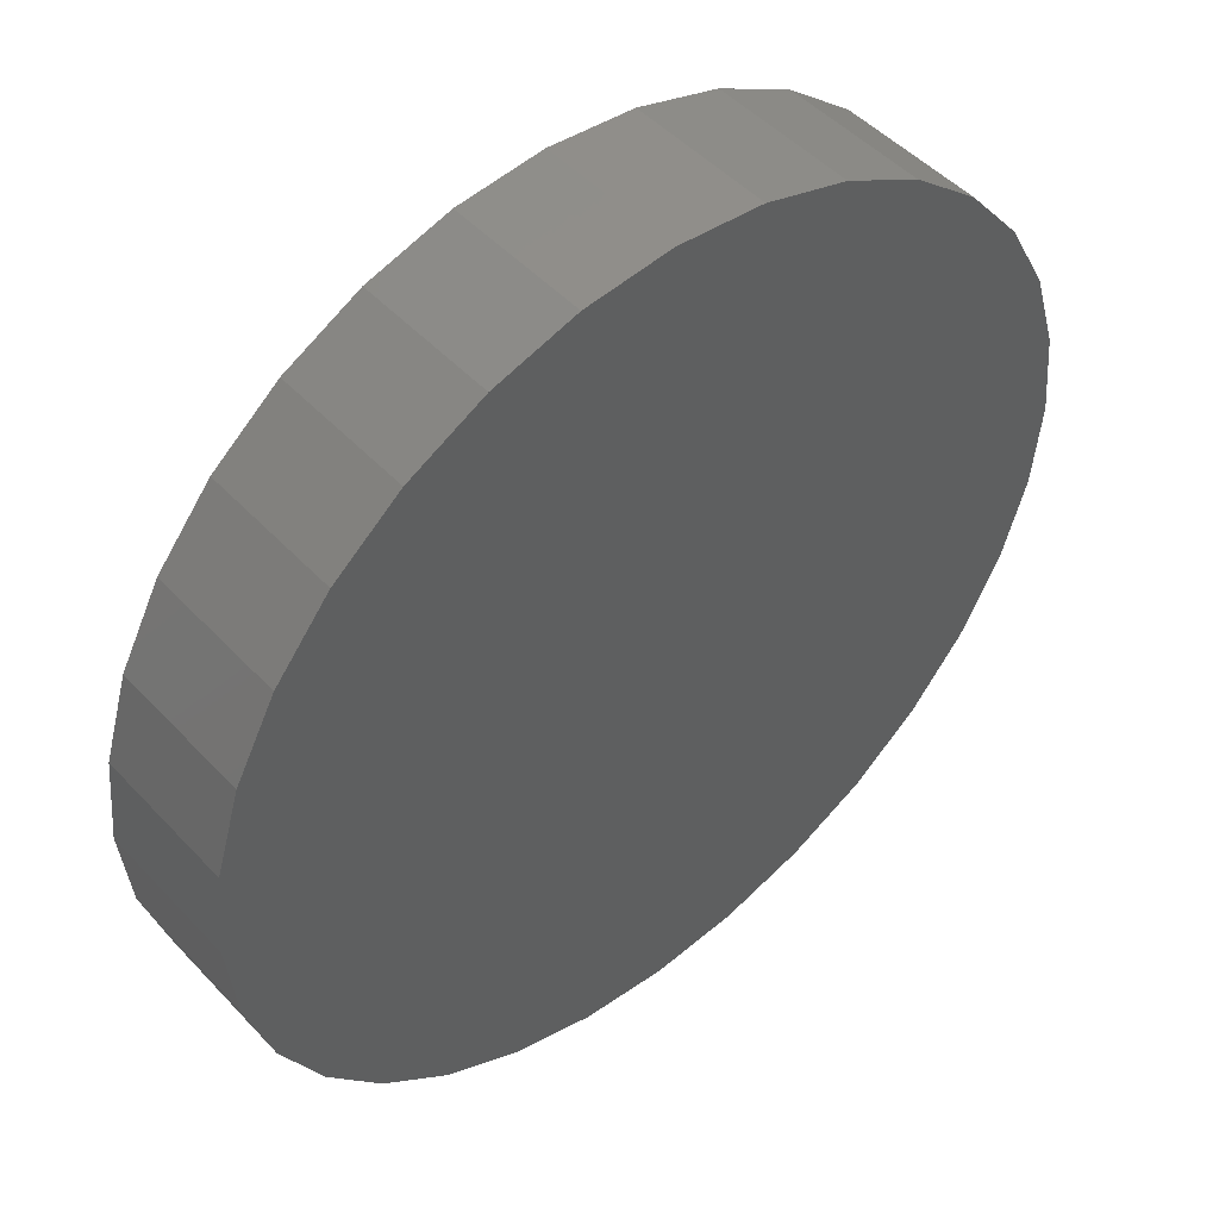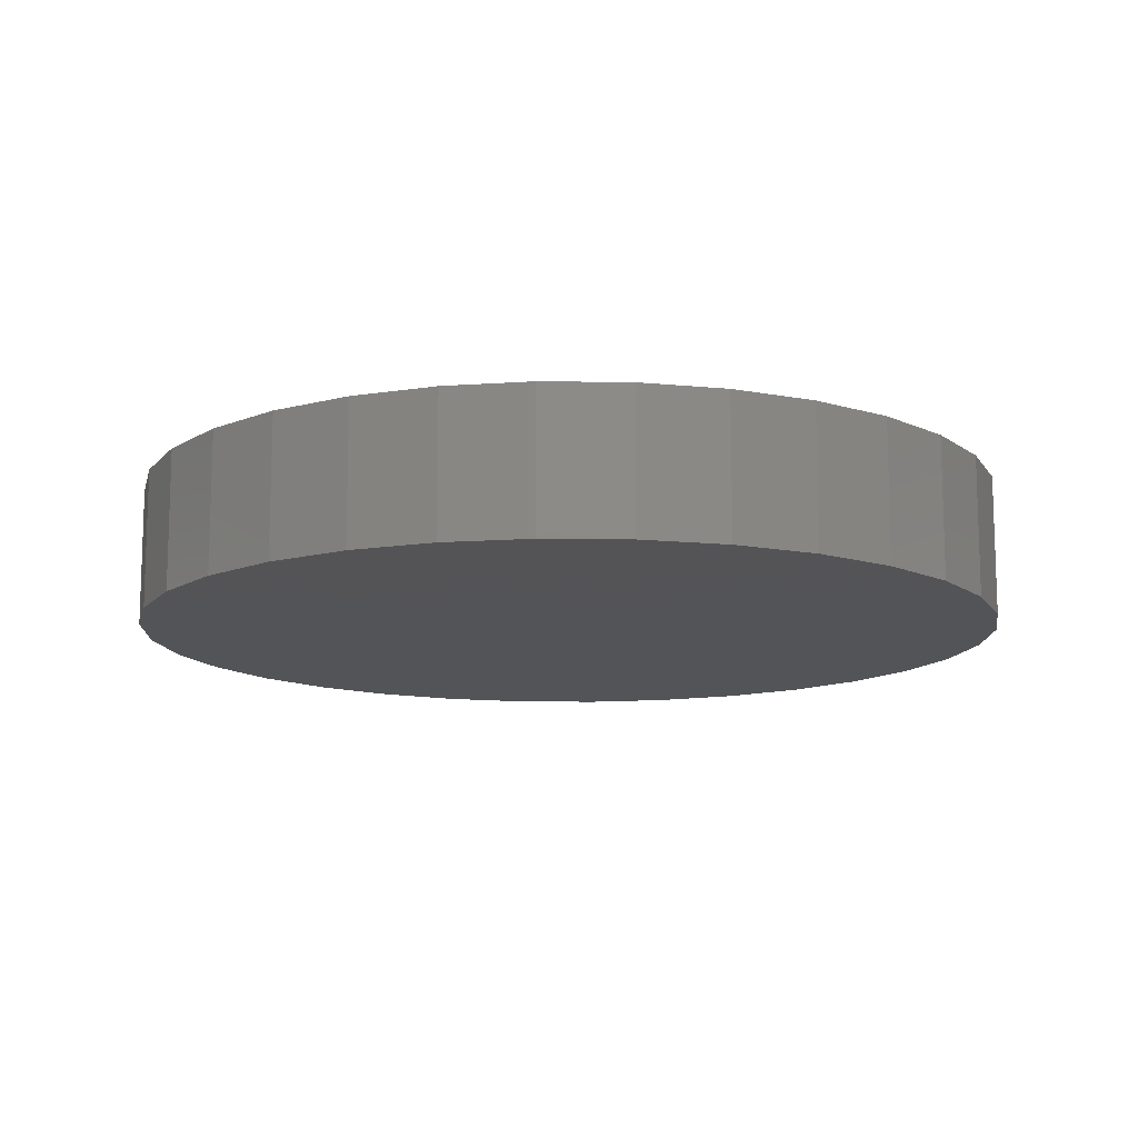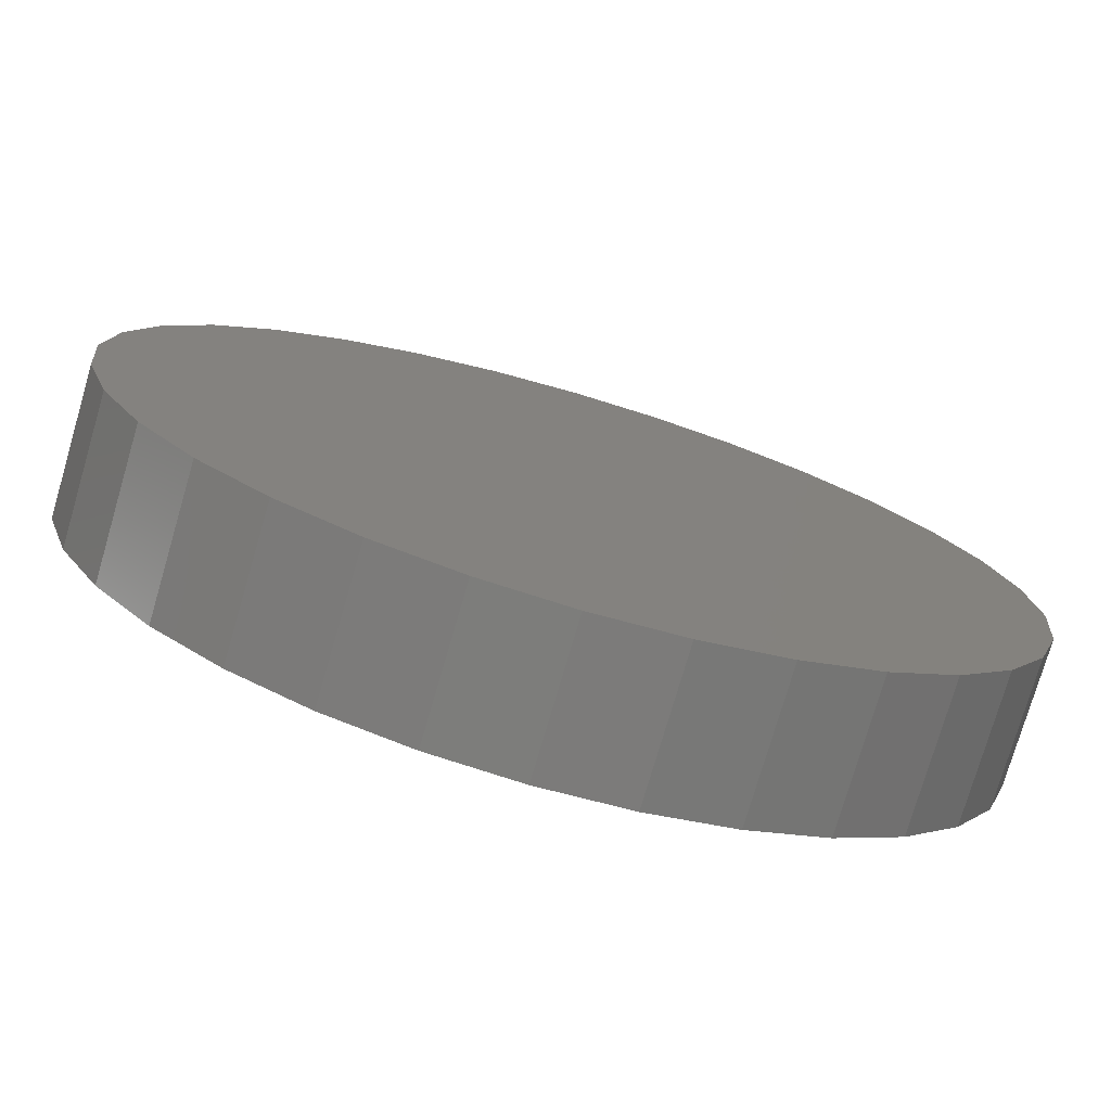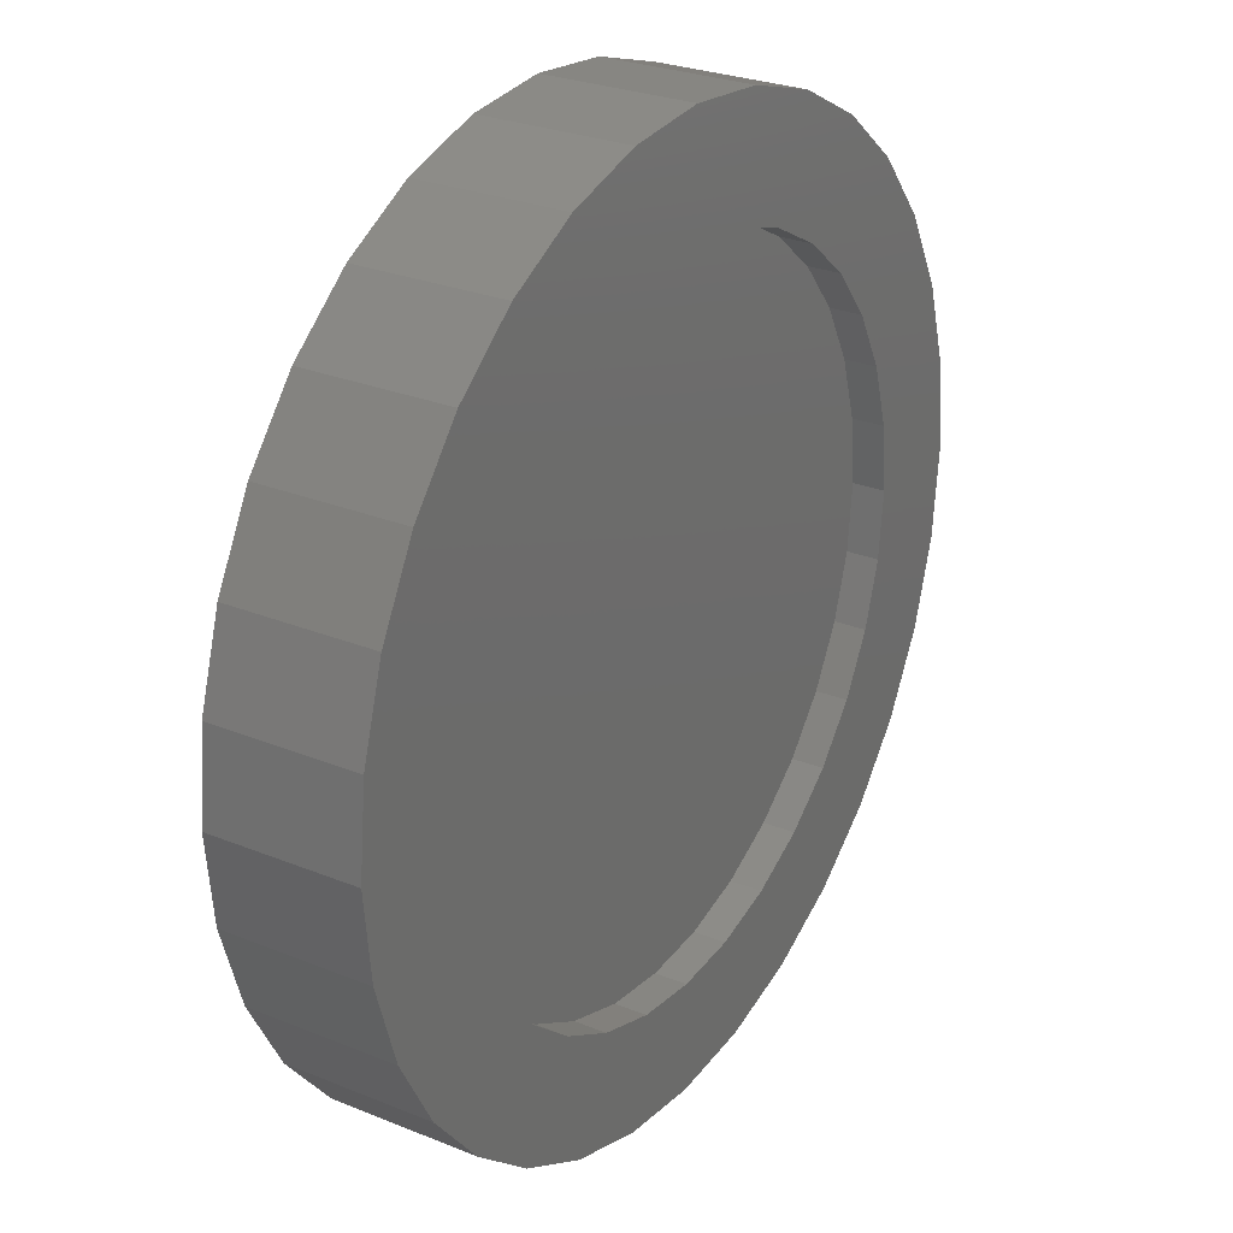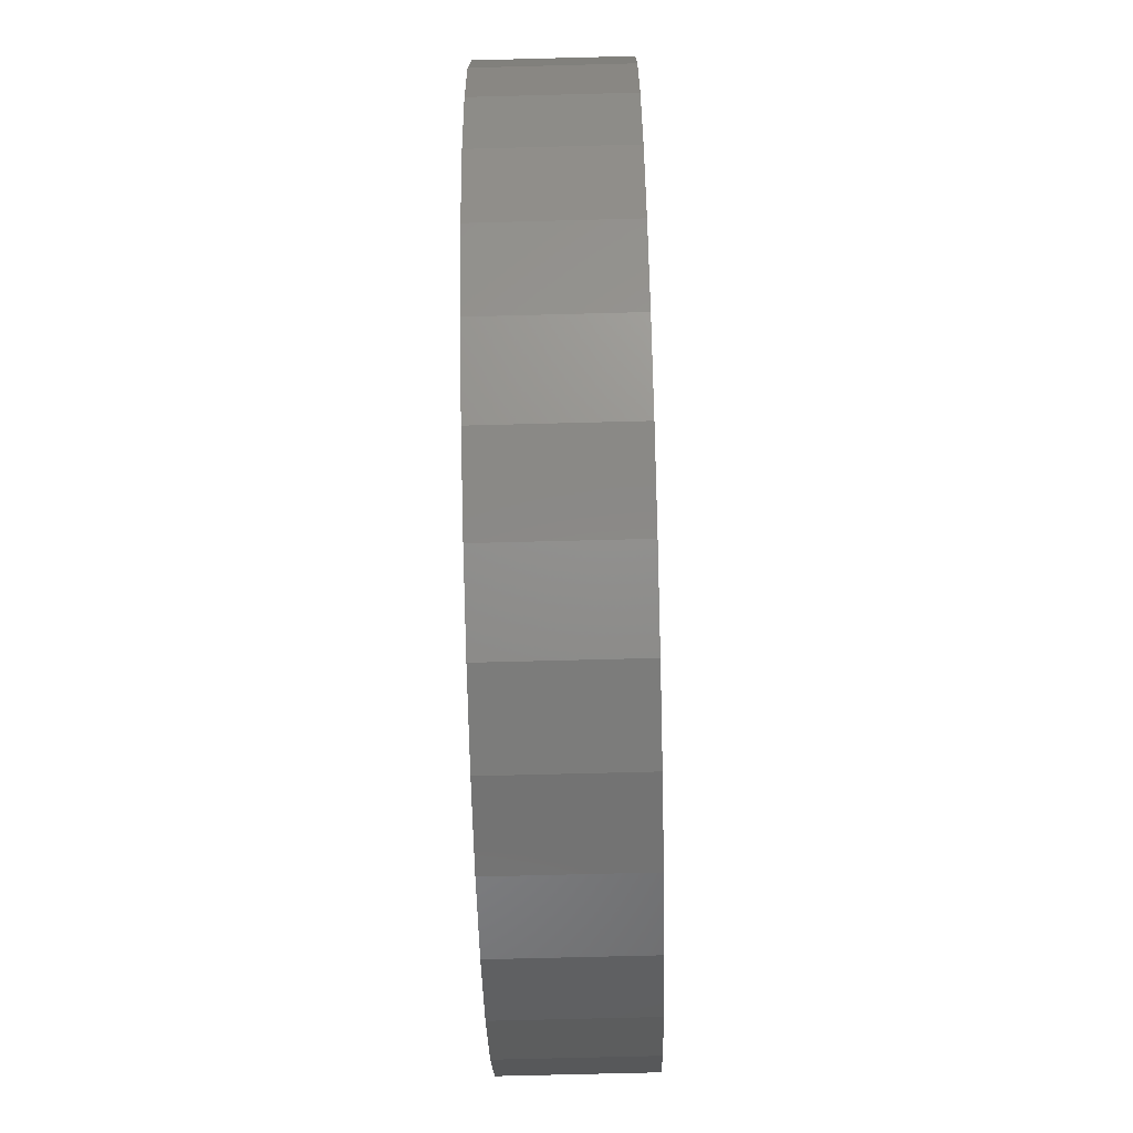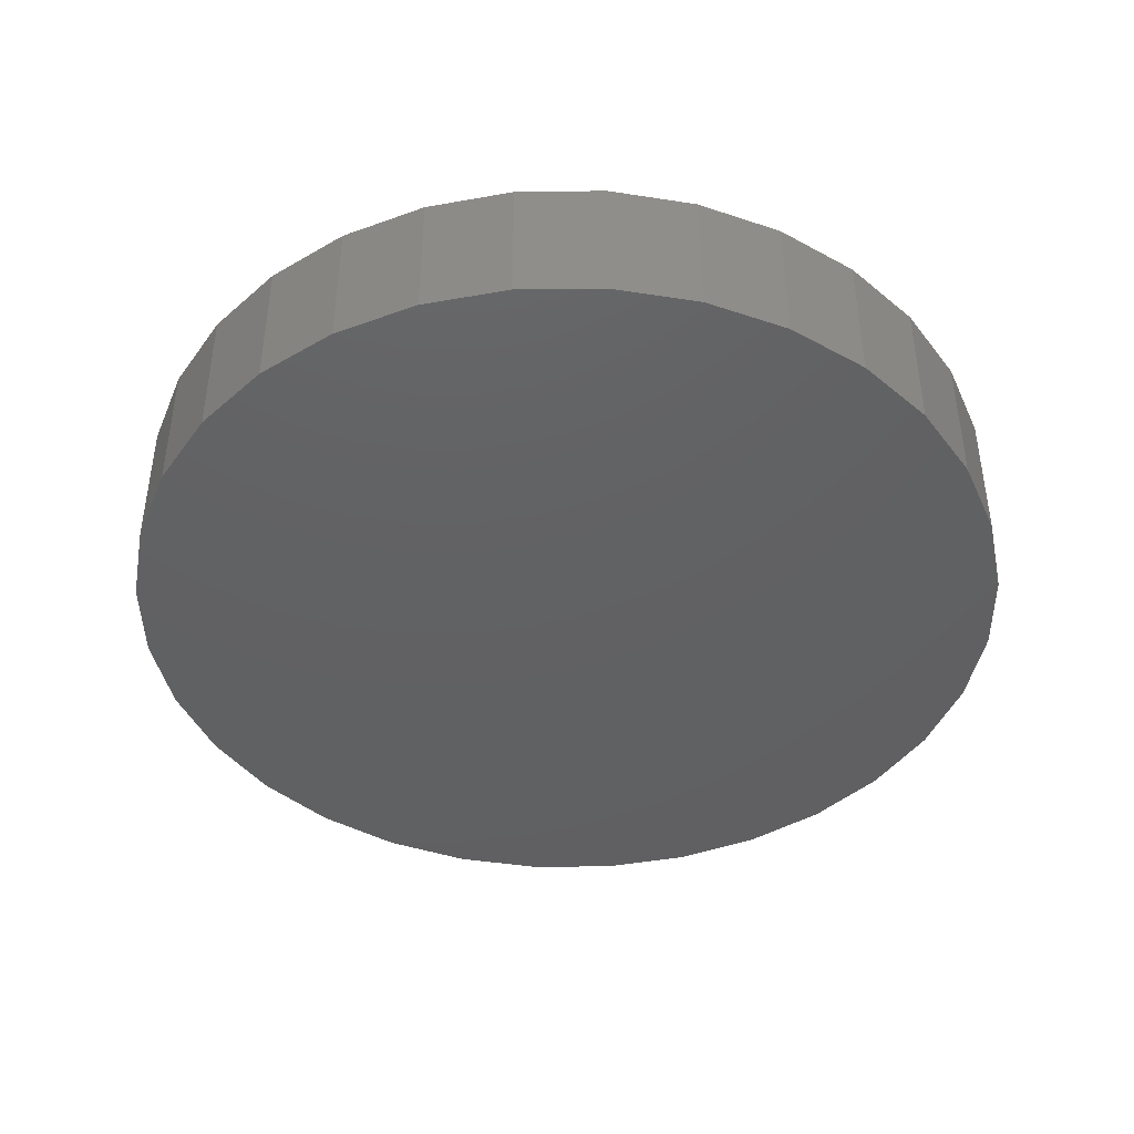
<metadata>
{"format":"stl","ext":"stl","renderer":"f3d","projection":"perspective","resolution":1024,"background":"white","views":[{"elev":48.5,"azim":139.3,"up":"+Y"},{"elev":-12.4,"azim":-142.5,"up":"+Z"},{"elev":-76.1,"azim":163.7,"up":"+Y"},{"elev":27.1,"azim":-57.8,"up":"+Y"},{"elev":-69.9,"azim":-88.5,"up":"+Y"},{"elev":-43.0,"azim":73.9,"up":"+Z"}]}
</metadata>
<code>
# stl→obj: 128 verts, 252 faces
v -0.1207 0.1835 0.03906
v -0.1541 0.1561 0.03906
v -0.03042 0.1628 0.03906
v -0.06157 0.1534 0.03906
v -0.1514 0.06354 0.03906
v -0.2145 0.04306 0.03906
v -0.1609 0.03239 0.03906
v -0.03042 -0.1628 0.03906
v -0.06157 -0.1534 0.03906
v -0.1541 -0.1561 0.03906
v -0.1207 -0.1835 0.03906
v 0.1246 0.1835 0.03906
v 0.03437 0.1628 0.03906
v 0.158 0.1561 0.03906
v 0.06551 0.1534 0.03906
v 0.09422 0.1381 0.03906
v 0.158 -0.1561 0.03906
v 0.06551 -0.1534 0.03906
v 0.03437 -0.1628 0.03906
v 0.1246 -0.1835 0.03906
v 0.001974 -0.166 0.03906
v -0.08249 -0.2039 0.03906
v -0.04109 -0.2165 0.03906
v 0.001974 -0.2207 0.03906
v 0.04503 -0.2165 0.03906
v 0.08644 -0.2039 0.03906
v 0.001974 0.166 0.03906
v 0.08644 0.2039 0.03906
v 0.04503 0.2165 0.03906
v 0.001974 0.2207 0.03906
v -0.04109 0.2165 0.03906
v -0.08249 0.2039 0.03906
v -0.2019 0.08447 0.03906
v -0.1361 0.09224 0.03906
v -0.1816 0.1226 0.03906
v -0.1154 0.1174 0.03906
v -0.09027 0.1381 0.03906
v -0.1641 2.033e-17 0.03906
v -0.2188 2.703e-17 0.03906
v -0.1609 -0.03239 0.03906
v -0.2145 -0.04306 0.03906
v -0.1514 -0.06354 0.03906
v -0.2019 -0.08447 0.03906
v -0.1361 -0.09224 0.03906
v -0.1154 -0.1174 0.03906
v -0.1816 -0.1226 0.03906
v -0.09027 -0.1381 0.03906
v 0.1855 0.1226 0.03906
v 0.1194 0.1174 0.03906
v 0.2059 0.08447 0.03906
v 0.14 0.09224 0.03906
v 0.2185 0.04306 0.03906
v 0.1554 0.06354 0.03906
v 0.1648 0.03239 0.03906
v 0.2227 0 0.03906
v 0.168 0 0.03906
v 0.2185 -0.04306 0.03906
v 0.1648 -0.03239 0.03906
v 0.2059 -0.08447 0.03906
v 0.1554 -0.06354 0.03906
v 0.14 -0.09224 0.03906
v 0.1855 -0.1226 0.03906
v 0.1194 -0.1174 0.03906
v 0.09422 -0.1381 0.03906
v 0.001974 -0.166 0.02344
v 0.03437 -0.1628 0.02344
v 0.06551 -0.1534 0.02344
v 0.09422 -0.1381 0.02344
v 0.1194 -0.1174 0.02344
v 0.14 -0.09224 0.02344
v 0.1554 -0.06354 0.02344
v 0.1648 -0.03239 0.02344
v 0.168 -4.067e-17 0.02344
v -0.03042 -0.1628 0.02344
v -0.06157 -0.1534 0.02344
v -0.09027 -0.1381 0.02344
v -0.1154 -0.1174 0.02344
v -0.1361 -0.09224 0.02344
v -0.1514 -0.06354 0.02344
v -0.1609 -0.03239 0.02344
v -0.1641 2.033e-17 0.02344
v 0.001974 0.166 0.02344
v -0.03042 0.1628 0.02344
v -0.06157 0.1534 0.02344
v -0.09027 0.1381 0.02344
v -0.1154 0.1174 0.02344
v -0.1361 0.09224 0.02344
v -0.1514 0.06354 0.02344
v -0.1609 0.03239 0.02344
v 0.03437 0.1628 0.02344
v 0.06551 0.1534 0.02344
v 0.09422 0.1381 0.02344
v 0.1194 0.1174 0.02344
v 0.14 0.09224 0.02344
v 0.1554 0.06354 0.02344
v 0.1648 0.03239 0.02344
v 0.2227 -5.406e-17 -0.03125
v 0.2185 -0.04306 -0.03125
v 0.2059 -0.08447 -0.03125
v 0.1855 -0.1226 -0.03125
v 0.158 -0.1561 -0.03125
v 0.1246 -0.1835 -0.03125
v 0.08644 -0.2039 -0.03125
v 0.04503 -0.2165 -0.03125
v 0.001974 -0.2207 -0.03125
v -0.04109 -0.2165 -0.03125
v -0.08249 -0.2039 -0.03125
v -0.1207 -0.1835 -0.03125
v -0.1541 -0.1561 -0.03125
v -0.1816 -0.1226 -0.03125
v -0.2019 -0.08447 -0.03125
v -0.2145 -0.04306 -0.03125
v -0.2188 2.703e-17 -0.03125
v -0.2145 0.04306 -0.03125
v -0.2019 0.08447 -0.03125
v -0.1816 0.1226 -0.03125
v -0.1541 0.1561 -0.03125
v -0.1207 0.1835 -0.03125
v -0.08249 0.2039 -0.03125
v -0.04109 0.2165 -0.03125
v 0.001974 0.2207 -0.03125
v 0.04503 0.2165 -0.03125
v 0.08644 0.2039 -0.03125
v 0.1246 0.1835 -0.03125
v 0.158 0.1561 -0.03125
v 0.1855 0.1226 -0.03125
v 0.2059 0.08447 -0.03125
v 0.2185 0.04306 -0.03125
f 1 2 3
f 3 2 4
f 5 6 7
f 8 9 10
f 10 11 8
f 12 13 14
f 13 15 14
f 14 15 16
f 17 18 19
f 17 19 20
f 21 8 11
f 21 11 22
f 21 22 23
f 21 23 24
f 21 24 25
f 21 25 26
f 21 26 20
f 21 20 19
f 27 13 12
f 27 12 28
f 27 28 29
f 27 29 30
f 27 30 31
f 27 31 32
f 27 32 1
f 27 1 3
f 6 5 33
f 33 5 34
f 33 34 35
f 35 34 36
f 35 36 2
f 2 36 37
f 2 37 4
f 7 6 38
f 38 6 39
f 38 39 40
f 40 39 41
f 40 41 42
f 42 41 43
f 42 43 44
f 44 43 45
f 45 43 46
f 45 46 47
f 47 46 10
f 47 10 9
f 14 16 48
f 48 16 49
f 48 49 50
f 50 49 51
f 50 51 52
f 52 51 53
f 52 53 54
f 52 54 55
f 55 54 56
f 55 56 57
f 57 56 58
f 57 58 59
f 59 58 60
f 59 60 61
f 59 61 62
f 62 61 63
f 62 63 17
f 17 63 64
f 17 64 18
f 65 19 66
f 66 19 18
f 66 18 67
f 67 18 64
f 67 64 68
f 68 64 63
f 68 63 69
f 69 63 61
f 69 61 70
f 70 61 60
f 70 60 71
f 71 60 58
f 71 58 72
f 72 58 56
f 72 56 73
f 19 65 21
f 21 65 74
f 21 74 8
f 8 74 75
f 8 75 9
f 9 75 76
f 9 76 47
f 47 76 77
f 47 77 45
f 45 77 78
f 45 78 44
f 44 78 79
f 44 79 42
f 42 79 80
f 42 80 40
f 40 80 81
f 40 81 38
f 82 3 83
f 83 3 4
f 83 4 84
f 84 4 37
f 84 37 85
f 85 37 36
f 85 36 86
f 86 36 34
f 86 34 87
f 87 34 5
f 87 5 88
f 88 5 7
f 88 7 89
f 89 7 38
f 89 38 81
f 3 82 27
f 27 82 90
f 27 90 13
f 13 90 91
f 13 91 15
f 15 91 92
f 15 92 16
f 16 92 93
f 16 93 49
f 49 93 94
f 49 94 51
f 51 94 95
f 51 95 53
f 53 95 96
f 53 96 54
f 54 96 73
f 54 73 56
f 97 55 98
f 98 55 57
f 98 57 99
f 99 57 59
f 99 59 100
f 100 59 62
f 100 62 101
f 101 62 17
f 101 17 102
f 102 17 20
f 102 20 103
f 103 20 26
f 103 26 104
f 104 26 25
f 104 25 105
f 105 25 24
f 105 24 106
f 106 24 23
f 106 23 107
f 107 23 22
f 107 22 108
f 108 22 11
f 108 11 109
f 109 11 10
f 109 10 110
f 110 10 46
f 110 46 111
f 111 46 43
f 111 43 112
f 112 43 41
f 112 41 113
f 113 41 39
f 113 39 114
f 114 39 6
f 114 6 115
f 115 6 33
f 115 33 116
f 116 33 35
f 116 35 117
f 117 35 2
f 117 2 118
f 118 2 1
f 118 1 119
f 119 1 32
f 119 32 120
f 120 32 31
f 120 31 121
f 121 31 30
f 121 30 122
f 122 30 29
f 122 29 123
f 123 29 28
f 123 28 124
f 124 28 12
f 124 12 125
f 125 12 14
f 125 14 126
f 126 14 48
f 126 48 127
f 127 48 50
f 127 50 128
f 128 50 52
f 128 52 97
f 97 52 55
f 121 122 120
f 119 120 122
f 123 119 122
f 104 106 103
f 105 106 104
f 106 107 103
f 103 107 108
f 103 108 102
f 102 108 109
f 102 109 101
f 101 109 110
f 101 110 100
f 100 110 111
f 100 111 99
f 99 111 112
f 99 112 98
f 98 112 113
f 98 113 97
f 97 113 114
f 97 114 128
f 128 114 115
f 128 115 127
f 127 115 116
f 127 116 126
f 126 116 117
f 126 117 125
f 125 117 118
f 125 118 124
f 124 118 119
f 124 119 123
f 83 90 82
f 90 83 84
f 90 84 91
f 67 74 66
f 66 74 65
f 91 84 92
f 92 84 85
f 92 85 93
f 93 85 86
f 93 86 94
f 94 86 87
f 94 87 95
f 95 87 88
f 95 88 96
f 96 88 89
f 96 89 73
f 73 89 81
f 73 81 72
f 72 81 80
f 72 80 71
f 71 80 79
f 71 79 70
f 70 79 78
f 70 78 69
f 69 78 77
f 69 77 68
f 68 77 76
f 68 76 67
f 67 76 75
f 67 75 74

</code>
